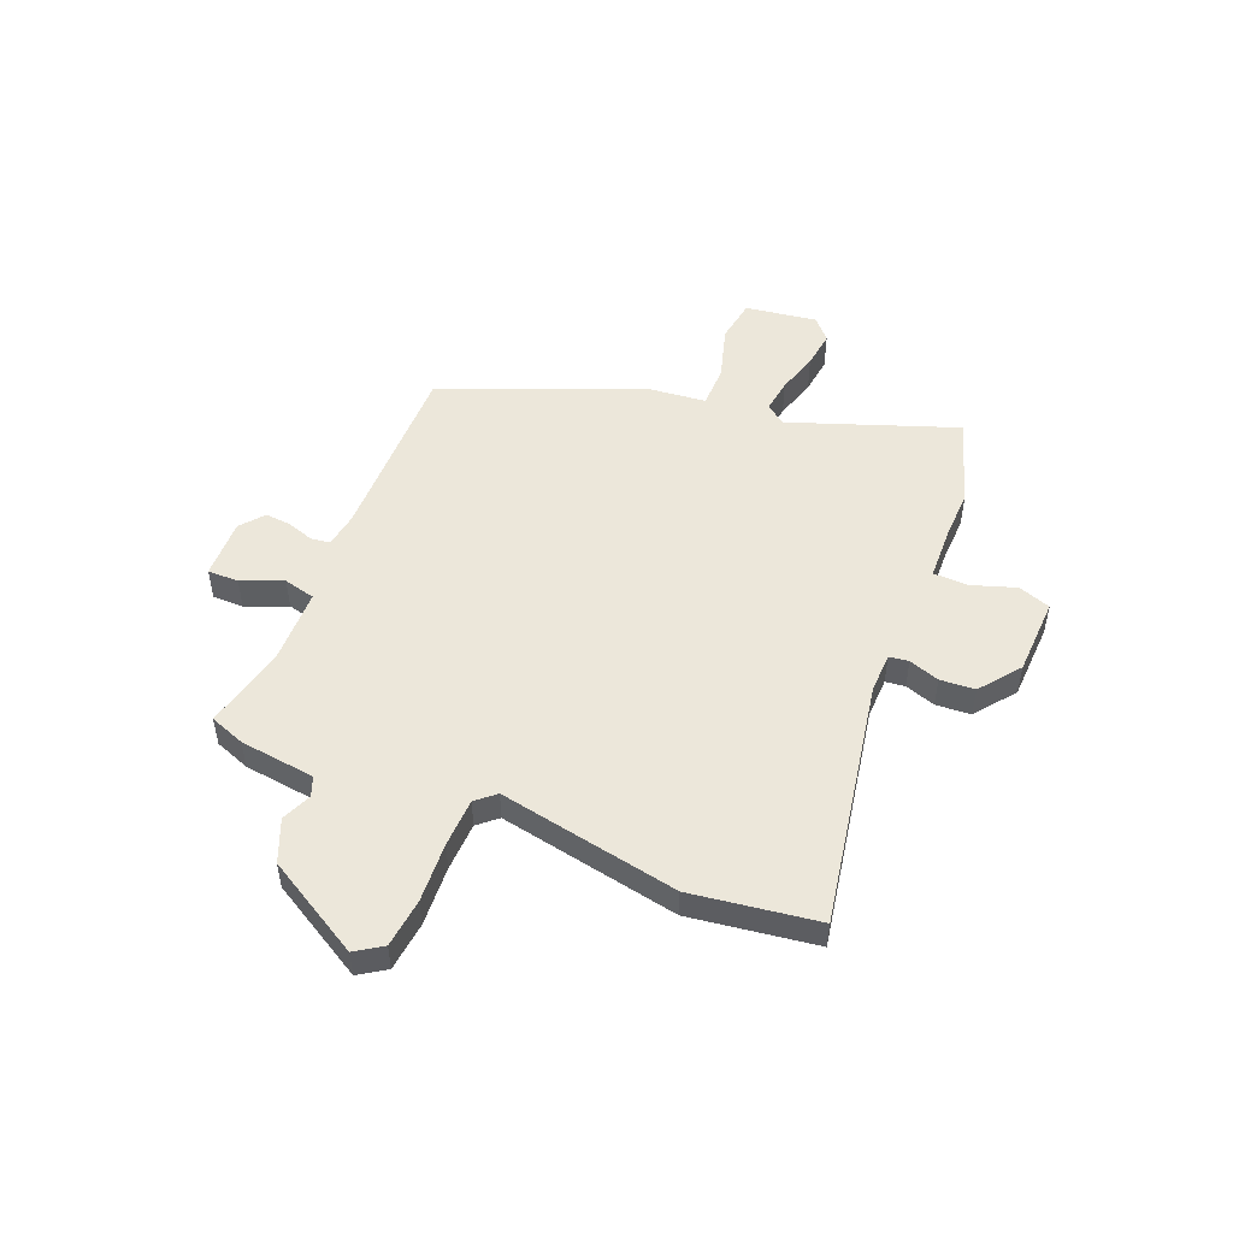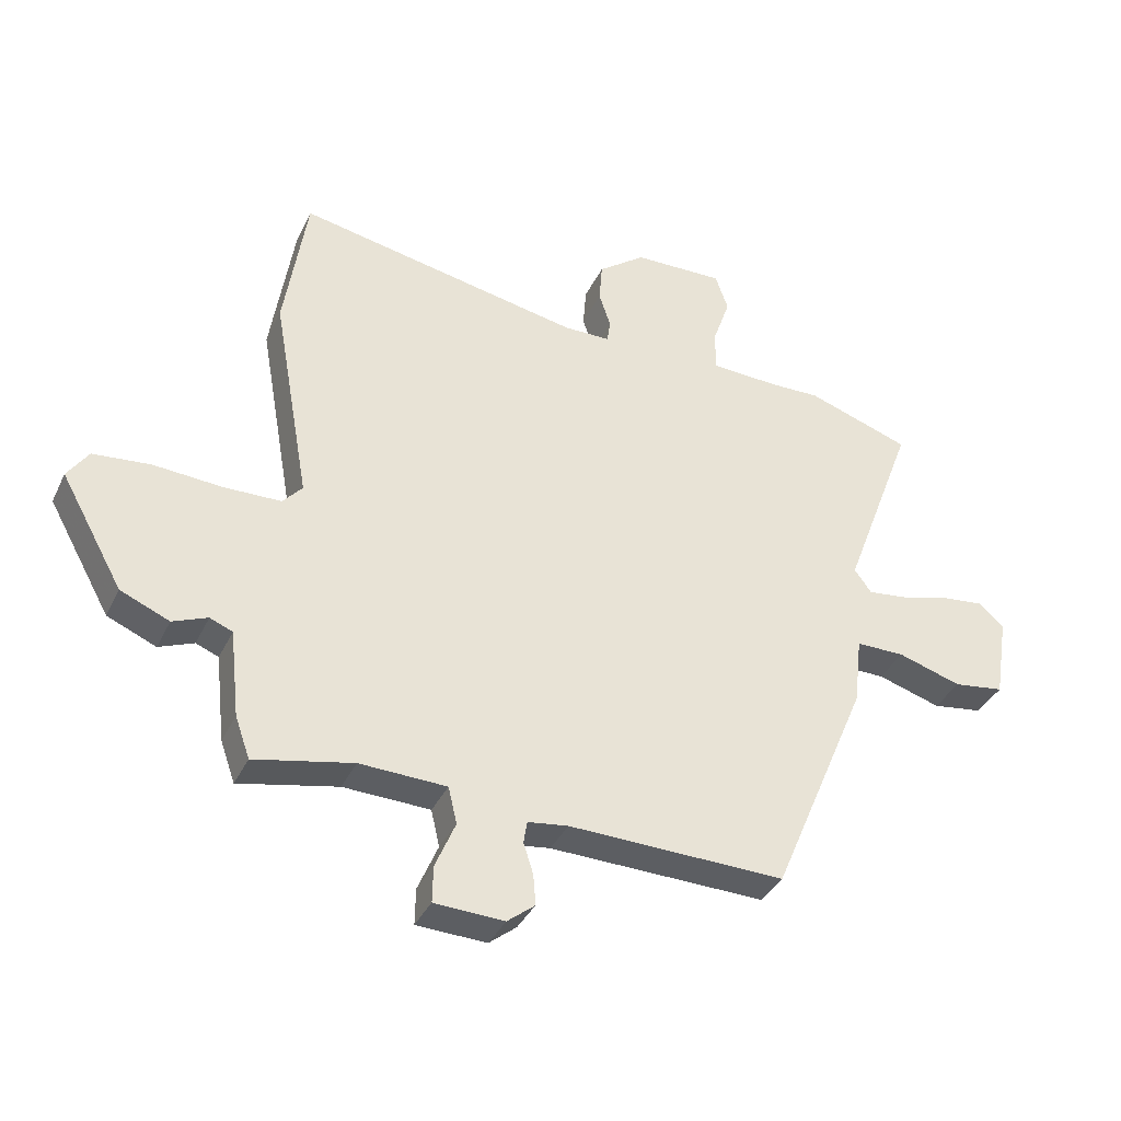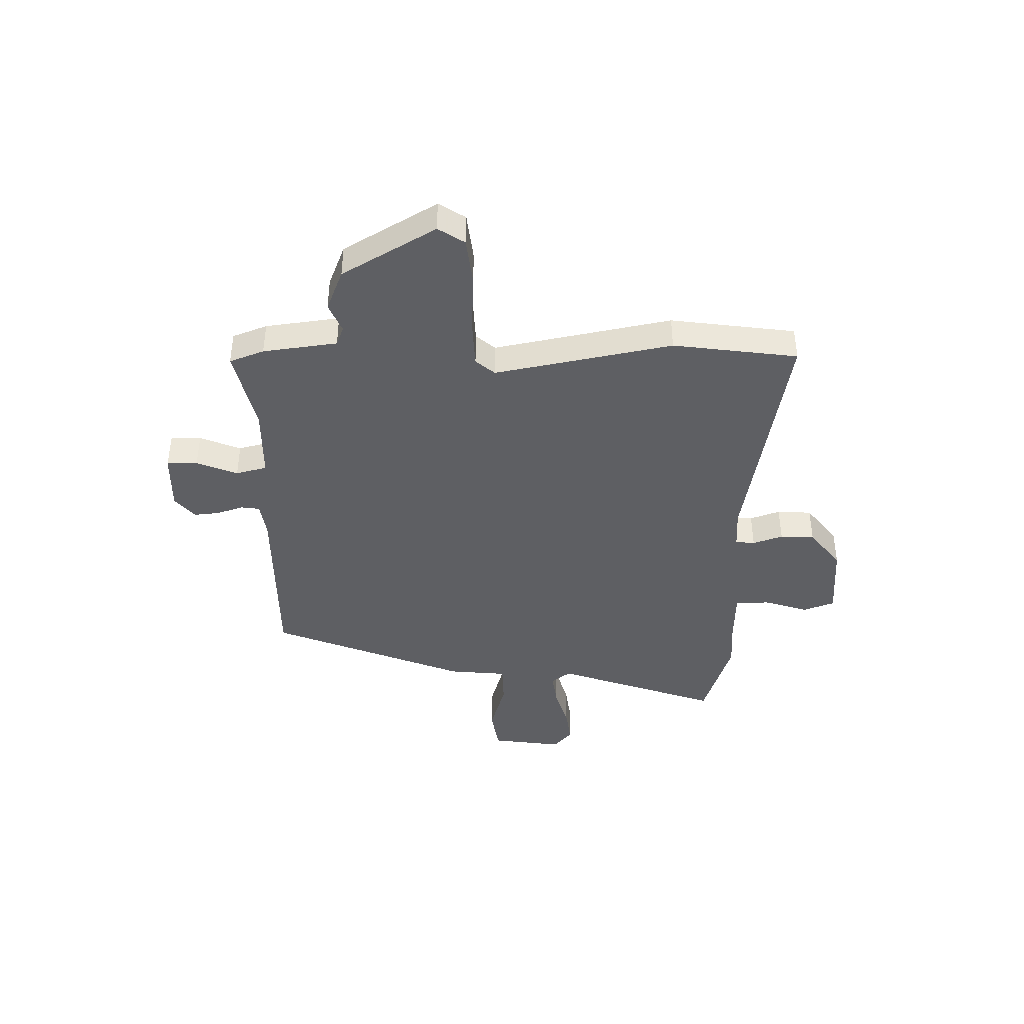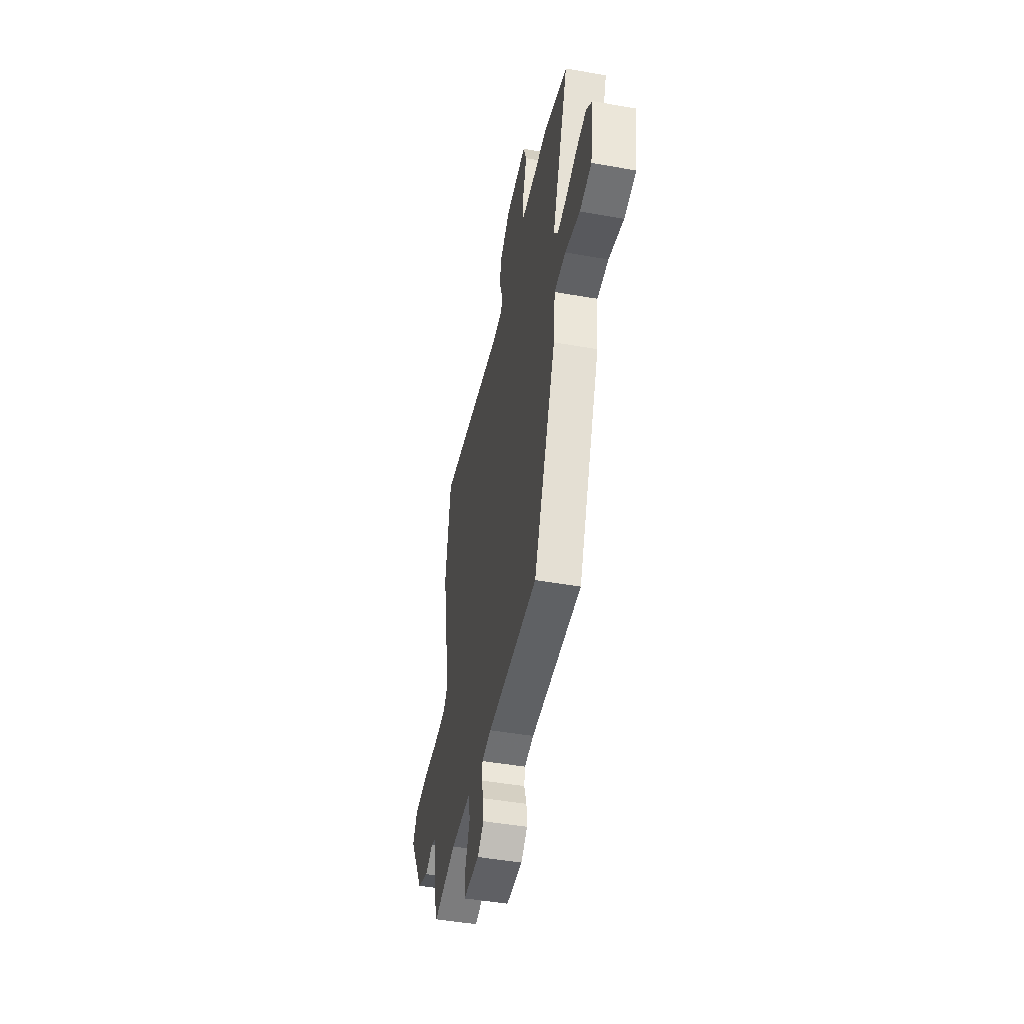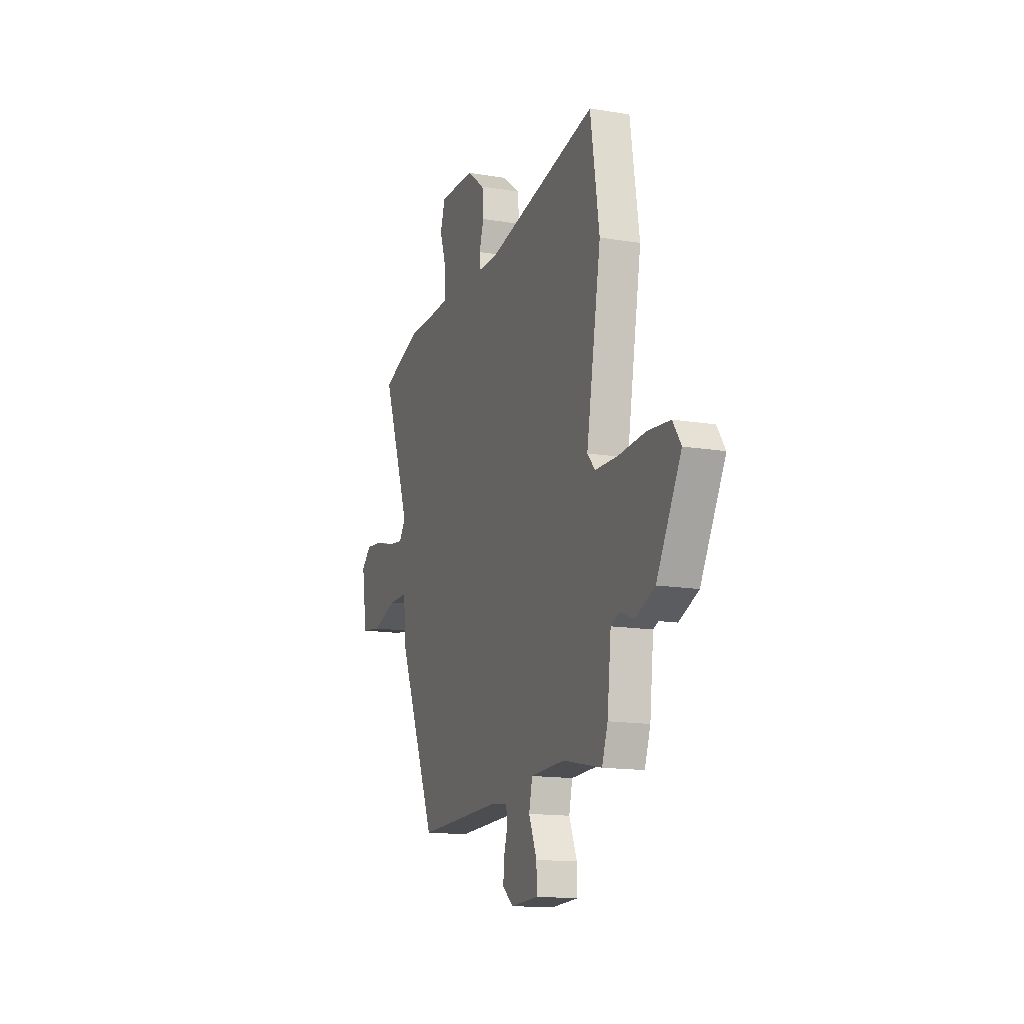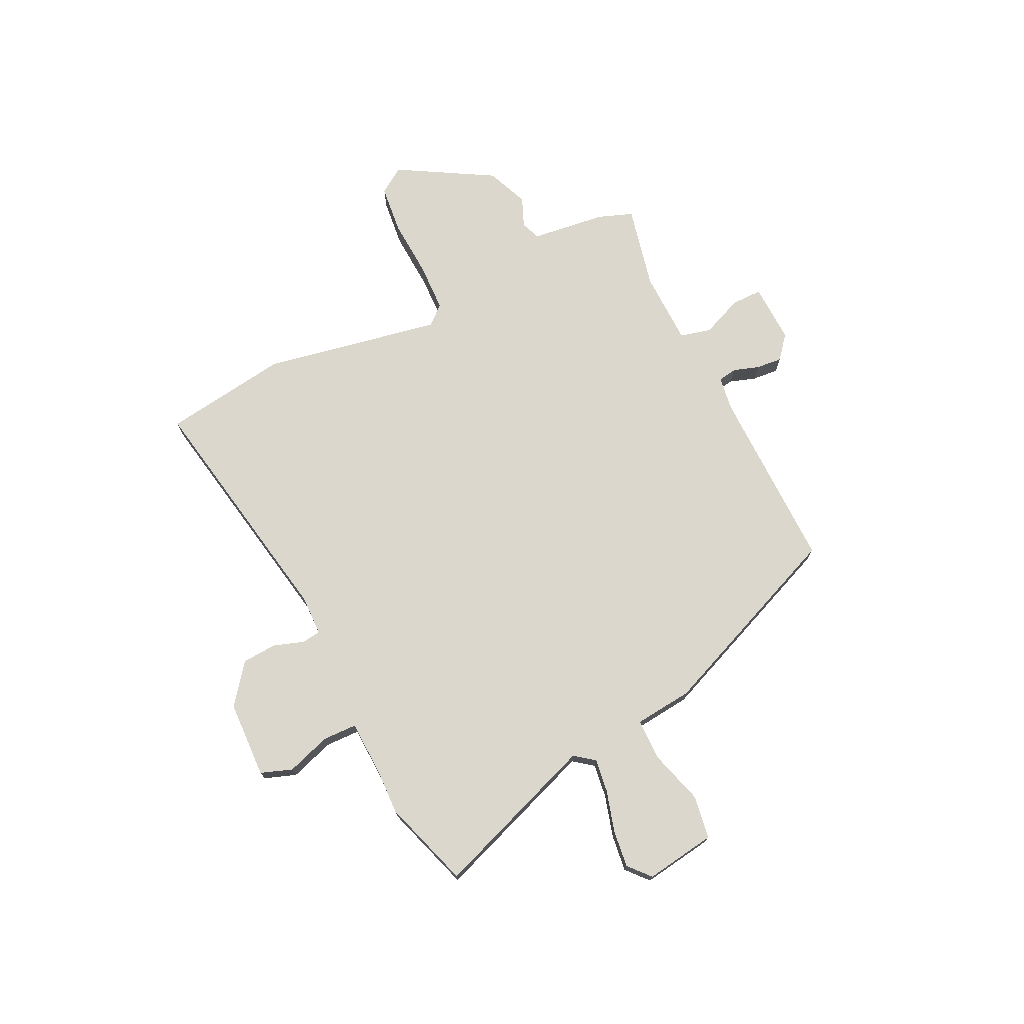
<metadata>
{"format":"obj","ext":"obj","renderer":"f3d","projection":"perspective","resolution":1024,"background":"white","views":[{"elev":50.4,"azim":-67.0,"up":"+Y"},{"elev":-37.0,"azim":-23.3,"up":"+Z"},{"elev":-41.4,"azim":-88.0,"up":"+Y"},{"elev":-46.9,"azim":78.7,"up":"+Z"},{"elev":-14.7,"azim":-109.9,"up":"+Z"},{"elev":73.4,"azim":64.7,"up":"+Y"}]}
</metadata>
<code>
v -0.511 0.07 -0.495
v -0.535 0.07 -0.428
v -0.551 0.07 -0.285
v -0.588 0.07 -0.27
v -0.645 0.07 -0.293
v -0.725 0.07 -0.259
v -0.827 0.07 -0.077
v -0.793 0.07 -0.027
v -0.7 0.07 -0.018
v -0.587 0.07 -0.026
v -0.494 0.07 -0.024
v -0.462 0.07 0.012
v -0.523 0.07 0.354
v -0.486 0.07 0.593
v -0.019 0.07 0.503
v 0.058 0.07 0.504
v 0.063 0.07 0.541
v 0.044 0.07 0.599
v 0.049 0.07 0.665
v 0.126 0.07 0.723
v 0.274 0.07 0.727
v 0.295 0.07 0.666
v 0.266 0.07 0.582
v 0.267 0.07 0.516
v 0.378 0.07 0.511
v 0.461 0.07 0.513
v 0.63 0.07 0.456
v 0.512 0.07 0.142
v 0.54 0.07 0.104
v 0.605 0.07 0.112
v 0.685 0.07 0.134
v 0.756 0.07 0.142
v 0.797 0.07 0.105
v 0.775 0.07 -0.031
v 0.692 0.07 -0.043
v 0.588 0.07 -0.011
v 0.508 0.07 -0.011
v 0.495 0.07 -0.123
v 0.337 0.07 -0.496
v -0.017 0.07 -0.487
v -0.083 0.07 -0.496
v -0.089 0.07 -0.532
v -0.073 0.07 -0.582
v -0.069 0.07 -0.632
v -0.114 0.07 -0.668
v -0.228 0.07 -0.663
v -0.227 0.07 -0.604
v -0.194 0.07 -0.526
v -0.208 0.07 -0.466
v -0.35 0.07 -0.461
v -0.511 0 -0.495
v -0.535 0 -0.428
v -0.551 0 -0.285
v -0.588 0 -0.27
v -0.645 0 -0.293
v -0.725 0 -0.259
v -0.827 0 -0.077
v -0.793 0 -0.027
v -0.7 0 -0.018
v -0.587 0 -0.026
v -0.494 0 -0.024
v -0.462 0 0.012
v -0.523 0 0.354
v -0.486 0 0.593
v -0.019 0 0.503
v 0.058 0 0.504
v 0.063 0 0.541
v 0.044 0 0.599
v 0.049 0 0.665
v 0.126 0 0.723
v 0.274 0 0.727
v 0.295 0 0.666
v 0.266 0 0.582
v 0.267 0 0.516
v 0.378 0 0.511
v 0.461 0 0.513
v 0.63 0 0.456
v 0.512 0 0.142
v 0.54 0 0.104
v 0.605 0 0.112
v 0.685 0 0.134
v 0.756 0 0.142
v 0.797 0 0.105
v 0.775 0 -0.031
v 0.692 0 -0.043
v 0.588 0 -0.011
v 0.508 0 -0.011
v 0.495 0 -0.123
v 0.337 0 -0.496
v -0.017 0 -0.487
v -0.083 0 -0.496
v -0.089 0 -0.532
v -0.073 0 -0.582
v -0.069 0 -0.632
v -0.114 0 -0.668
v -0.228 0 -0.663
v -0.227 0 -0.604
v -0.194 0 -0.526
v -0.208 0 -0.466
v -0.35 0 -0.461
f 46 47 48
f 45 46 48
f 44 45 48
f 43 44 48
f 42 43 48
f 41 42 48 49
f 40 41 49
f 39 40 49
f 38 39 49
f 37 38 49
f 34 35 36
f 33 34 36
f 32 33 36
f 31 32 36
f 30 31 36
f 29 30 36 37
f 37 49 50
f 29 37 50
f 28 29 50
f 1 2 3
f 50 1 3
f 28 50 3
f 27 28 3
f 26 27 3
f 25 26 3
f 21 22 23
f 20 21 23
f 19 20 23
f 18 19 23
f 17 18 23
f 16 17 23 24
f 12 13 14 15
f 11 12 15 16
f 8 9 10
f 7 8 10
f 6 7 10
f 5 6 10
f 4 5 10
f 4 10 11
f 16 24 25
f 11 16 25
f 4 11 25
f 3 4 25
f 98 97 96
f 98 96 95
f 98 95 94
f 98 94 93
f 98 93 92
f 99 98 92 91
f 99 91 90
f 99 90 89
f 99 89 88
f 99 88 87
f 86 85 84
f 86 84 83
f 86 83 82
f 86 82 81
f 86 81 80
f 87 86 80 79
f 100 99 87
f 100 87 79
f 100 79 78
f 53 52 51
f 53 51 100
f 53 100 78
f 53 78 77
f 53 77 76
f 53 76 75
f 73 72 71
f 73 71 70
f 73 70 69
f 73 69 68
f 73 68 67
f 74 73 67 66
f 65 64 63 62
f 66 65 62 61
f 60 59 58
f 60 58 57
f 60 57 56
f 60 56 55
f 60 55 54
f 61 60 54
f 75 74 66
f 75 66 61
f 75 61 54
f 75 54 53
f 1 51 52 2
f 2 52 53 3
f 3 53 54 4
f 4 54 55 5
f 5 55 56 6
f 6 56 57 7
f 7 57 58 8
f 8 58 59 9
f 9 59 60 10
f 10 60 61 11
f 11 61 62 12
f 12 62 63 13
f 13 63 64 14
f 14 64 65 15
f 15 65 66 16
f 16 66 67 17
f 17 67 68 18
f 18 68 69 19
f 19 69 70 20
f 20 70 71 21
f 21 71 72 22
f 22 72 73 23
f 23 73 74 24
f 24 74 75 25
f 25 75 76 26
f 26 76 77 27
f 27 77 78 28
f 28 78 79 29
f 29 79 80 30
f 30 80 81 31
f 31 81 82 32
f 32 82 83 33
f 33 83 84 34
f 34 84 85 35
f 35 85 86 36
f 36 86 87 37
f 37 87 88 38
f 38 88 89 39
f 39 89 90 40
f 40 90 91 41
f 41 91 92 42
f 42 92 93 43
f 43 93 94 44
f 44 94 95 45
f 45 95 96 46
f 46 96 97 47
f 47 97 98 48
f 48 98 99 49
f 49 99 100 50
f 50 100 51 1

</code>
